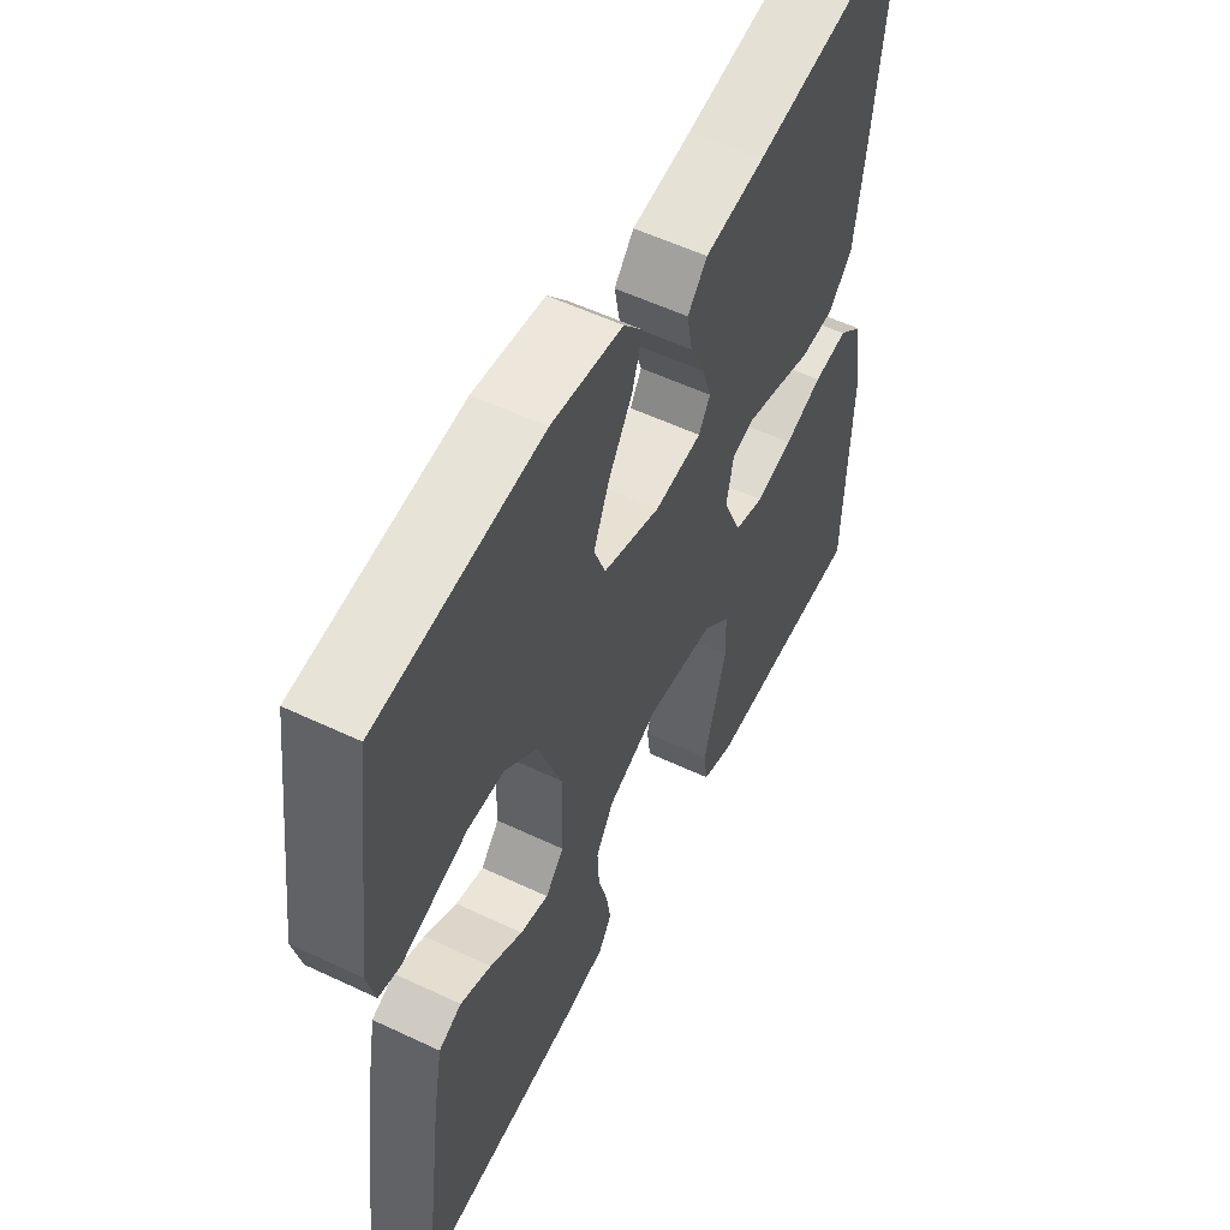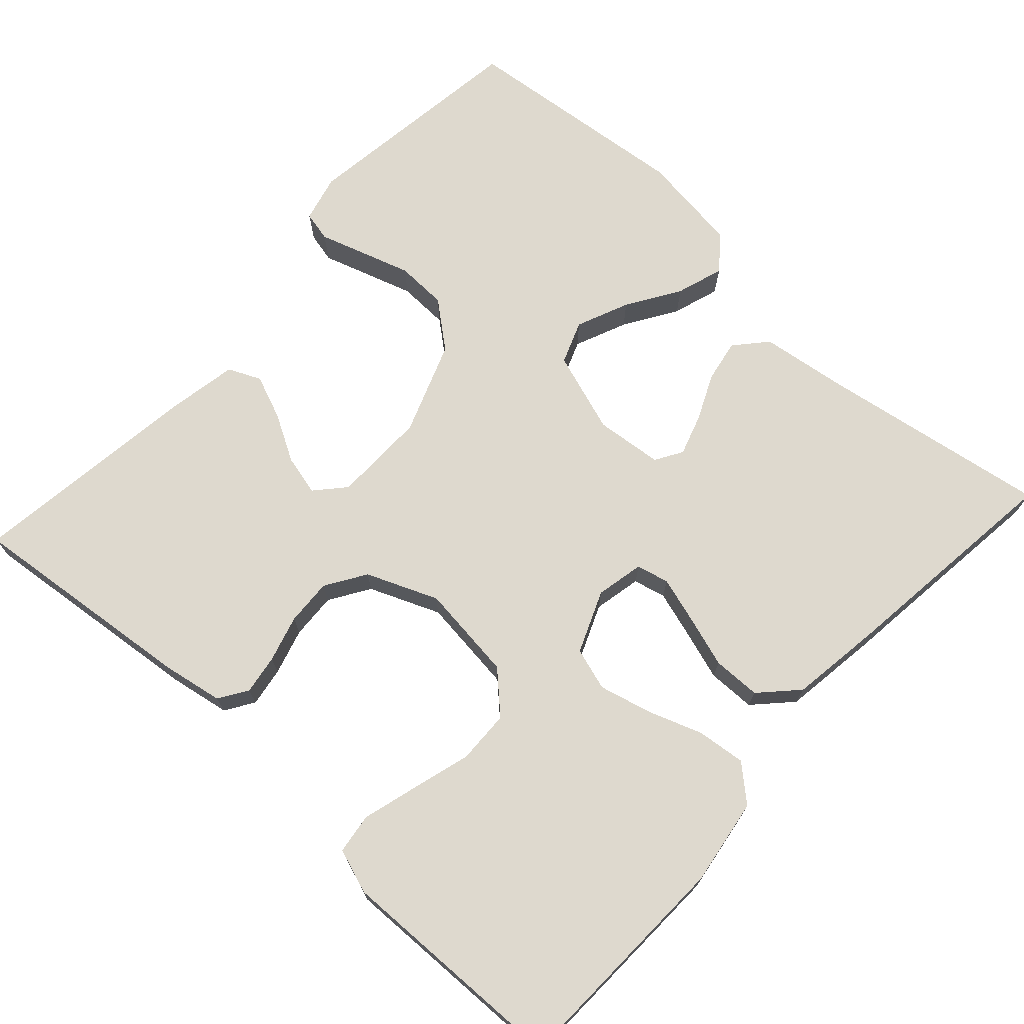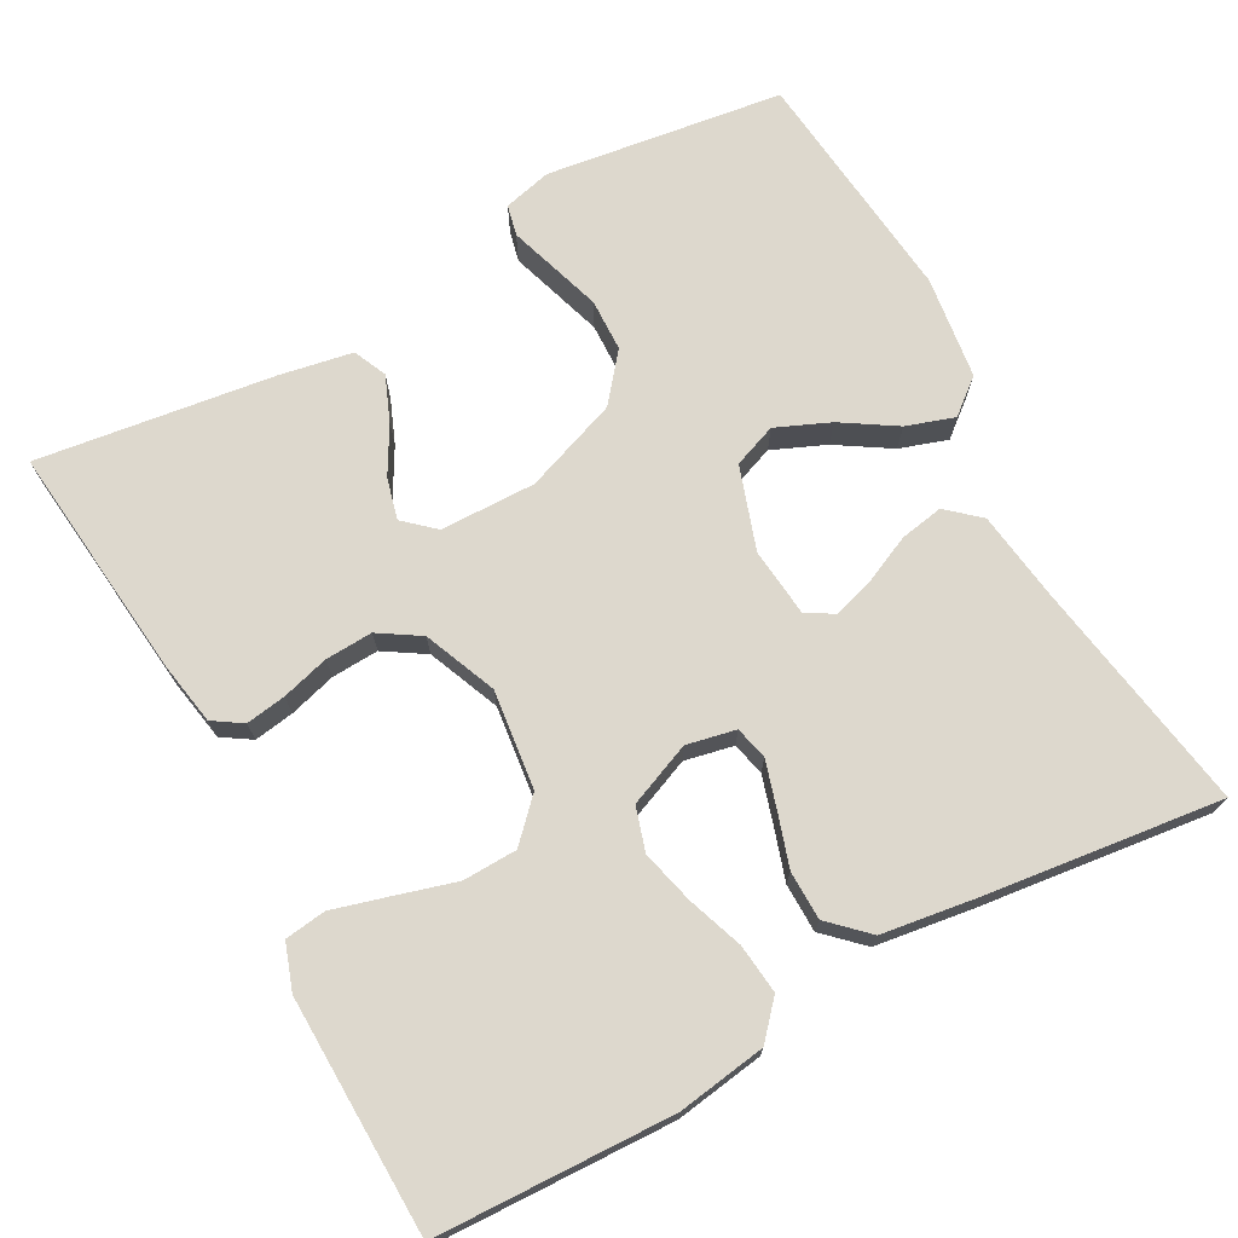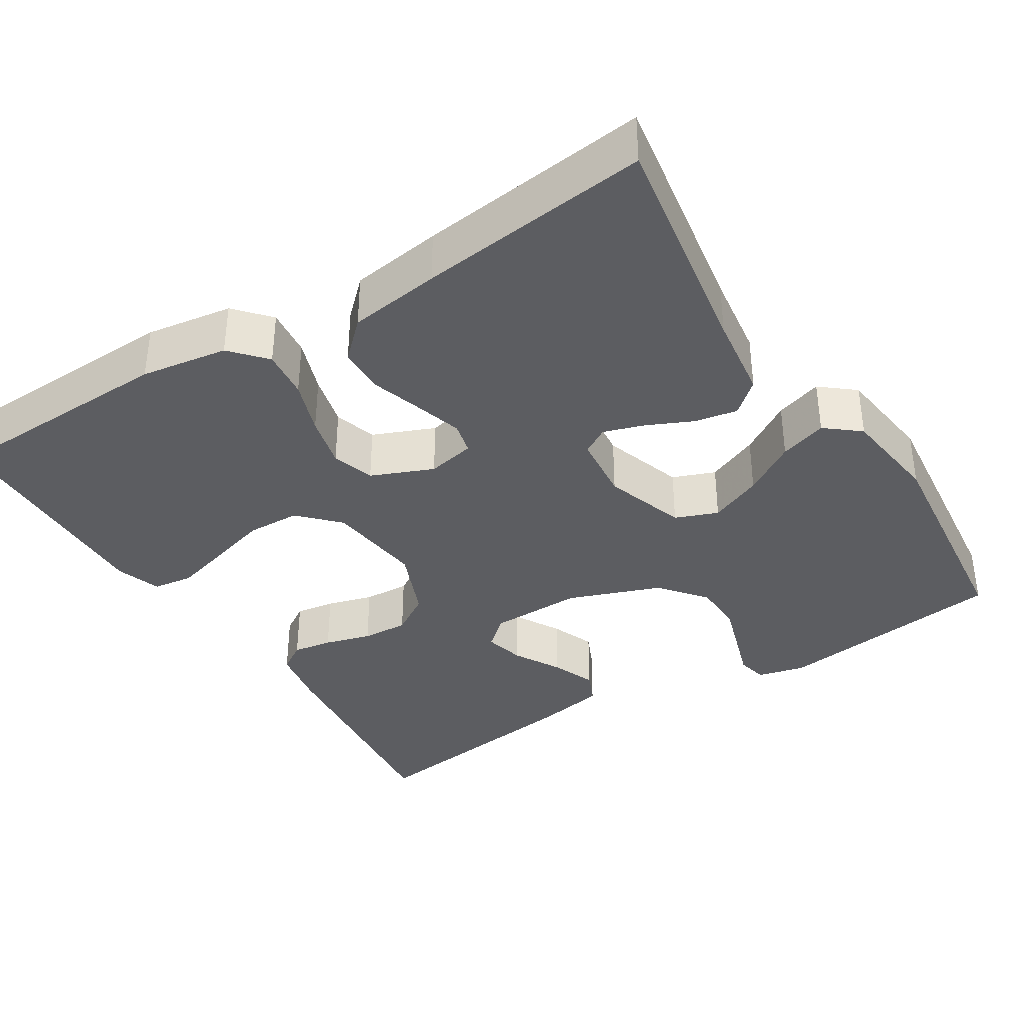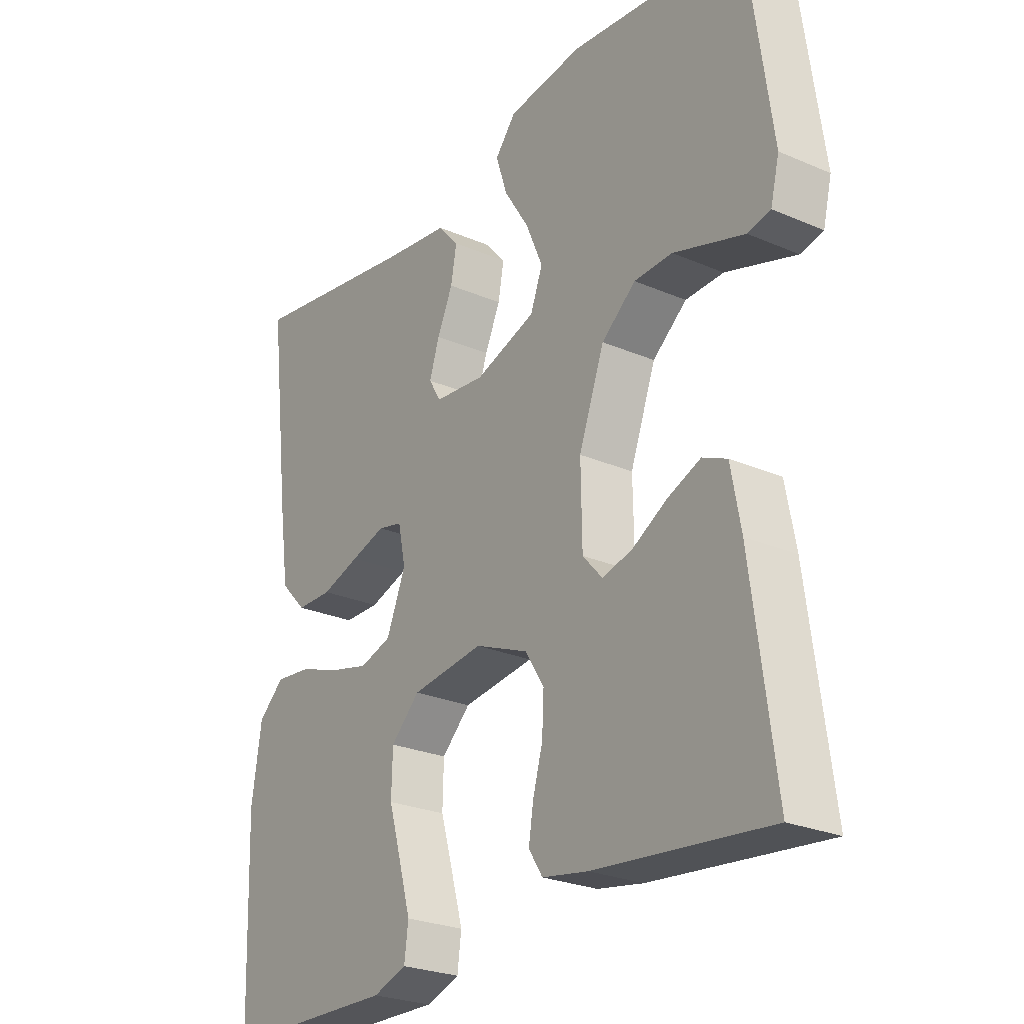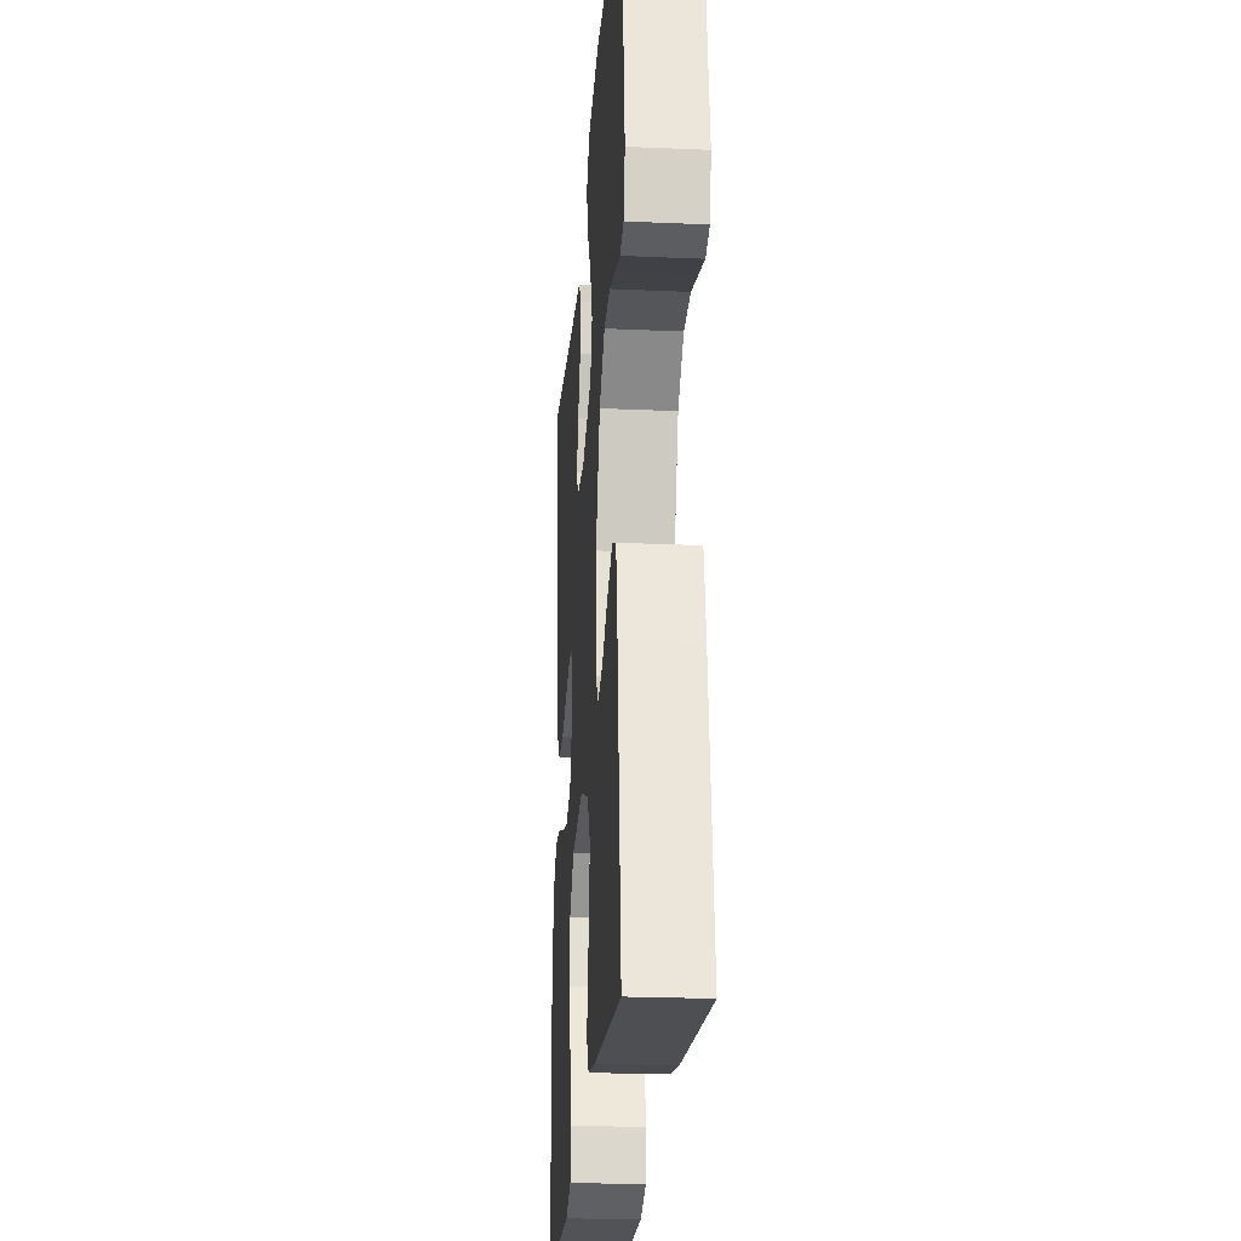
<metadata>
{"format":"obj","ext":"obj","renderer":"f3d","projection":"perspective","resolution":1024,"background":"white","views":[{"elev":55.4,"azim":116.5,"up":"+Z"},{"elev":71.5,"azim":-137.6,"up":"+Y"},{"elev":72.1,"azim":-118.6,"up":"+Y"},{"elev":-36.9,"azim":-58.0,"up":"+Y"},{"elev":-25.7,"azim":55.4,"up":"+Z"},{"elev":-23.7,"azim":85.8,"up":"+Z"}]}
</metadata>
<code>
v 0.5 0.07 0.5
v 0.541 0.07 0.2
v 0.526 0.07 0.139
v 0.487 0.07 0.13
v 0.431 0.07 0.148
v 0.365 0.07 0.169
v 0.299 0.07 0.167
v 0.24 0.07 0.119
v 0.196 0.07 0
v 0.198 0.07 -0.121
v 0.232 0.07 -0.159
v 0.284 0.07 -0.146
v 0.344 0.07 -0.112
v 0.401 0.07 -0.089
v 0.443 0.07 -0.108
v 0.46 0.07 -0.2
v 0.5 0.07 -0.5
v 0.2 0.07 -0.468
v 0.121 0.07 -0.454
v 0.097 0.07 -0.417
v 0.105 0.07 -0.366
v 0.122 0.07 -0.306
v 0.125 0.07 -0.246
v 0.092 0.07 -0.194
v 0 0.07 -0.156
v -0.125 0.07 -0.171
v -0.175 0.07 -0.219
v -0.177 0.07 -0.288
v -0.155 0.07 -0.364
v -0.135 0.07 -0.435
v -0.142 0.07 -0.487
v -0.2 0.07 -0.507
v -0.5 0.07 -0.5
v -0.51 0.07 -0.2
v -0.493 0.07 -0.088
v -0.448 0.07 -0.048
v -0.385 0.07 -0.055
v -0.315 0.07 -0.08
v -0.247 0.07 -0.097
v -0.192 0.07 -0.08
v -0.159 0.07 0
v -0.172 0.07 0.062
v -0.214 0.07 0.072
v -0.274 0.07 0.054
v -0.34 0.07 0.033
v -0.402 0.07 0.034
v -0.447 0.07 0.081
v -0.464 0.07 0.2
v -0.5 0.07 0.5
v -0.2 0.07 0.451
v -0.09 0.07 0.436
v -0.054 0.07 0.395
v -0.064 0.07 0.34
v -0.091 0.07 0.281
v -0.108 0.07 0.228
v -0.087 0.07 0.193
v 0 0.07 0.184
v 0.105 0.07 0.219
v 0.126 0.07 0.274
v 0.097 0.07 0.342
v 0.054 0.07 0.41
v 0.034 0.07 0.471
v 0.07 0.07 0.515
v 0.2 0.07 0.532
v 0.5 0 0.5
v 0.541 0 0.2
v 0.526 0 0.139
v 0.487 0 0.13
v 0.431 0 0.148
v 0.365 0 0.169
v 0.299 0 0.167
v 0.24 0 0.119
v 0.196 0 0
v 0.198 0 -0.121
v 0.232 0 -0.159
v 0.284 0 -0.146
v 0.344 0 -0.112
v 0.401 0 -0.089
v 0.443 0 -0.108
v 0.46 0 -0.2
v 0.5 0 -0.5
v 0.2 0 -0.468
v 0.121 0 -0.454
v 0.097 0 -0.417
v 0.105 0 -0.366
v 0.122 0 -0.306
v 0.125 0 -0.246
v 0.092 0 -0.194
v 0 0 -0.156
v -0.125 0 -0.171
v -0.175 0 -0.219
v -0.177 0 -0.288
v -0.155 0 -0.364
v -0.135 0 -0.435
v -0.142 0 -0.487
v -0.2 0 -0.507
v -0.5 0 -0.5
v -0.51 0 -0.2
v -0.493 0 -0.088
v -0.448 0 -0.048
v -0.385 0 -0.055
v -0.315 0 -0.08
v -0.247 0 -0.097
v -0.192 0 -0.08
v -0.159 0 0
v -0.172 0 0.062
v -0.214 0 0.072
v -0.274 0 0.054
v -0.34 0 0.033
v -0.402 0 0.034
v -0.447 0 0.081
v -0.464 0 0.2
v -0.5 0 0.5
v -0.2 0 0.451
v -0.09 0 0.436
v -0.054 0 0.395
v -0.064 0 0.34
v -0.091 0 0.281
v -0.108 0 0.228
v -0.087 0 0.193
v 0 0 0.184
v 0.105 0 0.219
v 0.126 0 0.274
v 0.097 0 0.342
v 0.054 0 0.41
v 0.034 0 0.471
v 0.07 0 0.515
v 0.2 0 0.532
f 3 4 5
f 2 3 5
f 1 2 5
f 64 1 5
f 63 64 5
f 62 63 5
f 61 62 5
f 60 61 5
f 59 60 5 6
f 58 59 6 7
f 57 58 7 8
f 56 57 8 9
f 52 53 54
f 51 52 54
f 50 51 54
f 50 54 55
f 49 50 55
f 48 49 55
f 47 48 55
f 46 47 55
f 45 46 55
f 44 45 55
f 43 44 55 56
f 36 37 38
f 35 36 38
f 34 35 38
f 33 34 38
f 32 33 38
f 31 32 38
f 30 31 38
f 29 30 38
f 28 29 38
f 27 28 38 39
f 26 27 39 40
f 20 21 22
f 19 20 22
f 18 19 22
f 17 18 22
f 16 17 22
f 15 16 22
f 14 15 22
f 13 14 22
f 12 13 22
f 11 12 22 23
f 10 11 23 24
f 42 43 56 9
f 25 26 40 41
f 25 41 42
f 24 25 42
f 10 24 42
f 9 10 42
f 69 68 67
f 69 67 66
f 69 66 65
f 69 65 128
f 69 128 127
f 69 127 126
f 69 126 125
f 69 125 124
f 70 69 124 123
f 71 70 123 122
f 72 71 122 121
f 73 72 121 120
f 118 117 116
f 118 116 115
f 118 115 114
f 119 118 114
f 119 114 113
f 119 113 112
f 119 112 111
f 119 111 110
f 119 110 109
f 119 109 108
f 120 119 108 107
f 102 101 100
f 102 100 99
f 102 99 98
f 102 98 97
f 102 97 96
f 102 96 95
f 102 95 94
f 102 94 93
f 102 93 92
f 103 102 92 91
f 104 103 91 90
f 86 85 84
f 86 84 83
f 86 83 82
f 86 82 81
f 86 81 80
f 86 80 79
f 86 79 78
f 86 78 77
f 86 77 76
f 87 86 76 75
f 88 87 75 74
f 73 120 107 106
f 105 104 90 89
f 106 105 89
f 106 89 88
f 106 88 74
f 106 74 73
f 1 65 66 2
f 2 66 67 3
f 3 67 68 4
f 4 68 69 5
f 5 69 70 6
f 6 70 71 7
f 7 71 72 8
f 8 72 73 9
f 9 73 74 10
f 10 74 75 11
f 11 75 76 12
f 12 76 77 13
f 13 77 78 14
f 14 78 79 15
f 15 79 80 16
f 16 80 81 17
f 17 81 82 18
f 18 82 83 19
f 19 83 84 20
f 20 84 85 21
f 21 85 86 22
f 22 86 87 23
f 23 87 88 24
f 24 88 89 25
f 25 89 90 26
f 26 90 91 27
f 27 91 92 28
f 28 92 93 29
f 29 93 94 30
f 30 94 95 31
f 31 95 96 32
f 32 96 97 33
f 33 97 98 34
f 34 98 99 35
f 35 99 100 36
f 36 100 101 37
f 37 101 102 38
f 38 102 103 39
f 39 103 104 40
f 40 104 105 41
f 41 105 106 42
f 42 106 107 43
f 43 107 108 44
f 44 108 109 45
f 45 109 110 46
f 46 110 111 47
f 47 111 112 48
f 48 112 113 49
f 49 113 114 50
f 50 114 115 51
f 51 115 116 52
f 52 116 117 53
f 53 117 118 54
f 54 118 119 55
f 55 119 120 56
f 56 120 121 57
f 57 121 122 58
f 58 122 123 59
f 59 123 124 60
f 60 124 125 61
f 61 125 126 62
f 62 126 127 63
f 63 127 128 64
f 64 128 65 1

</code>
